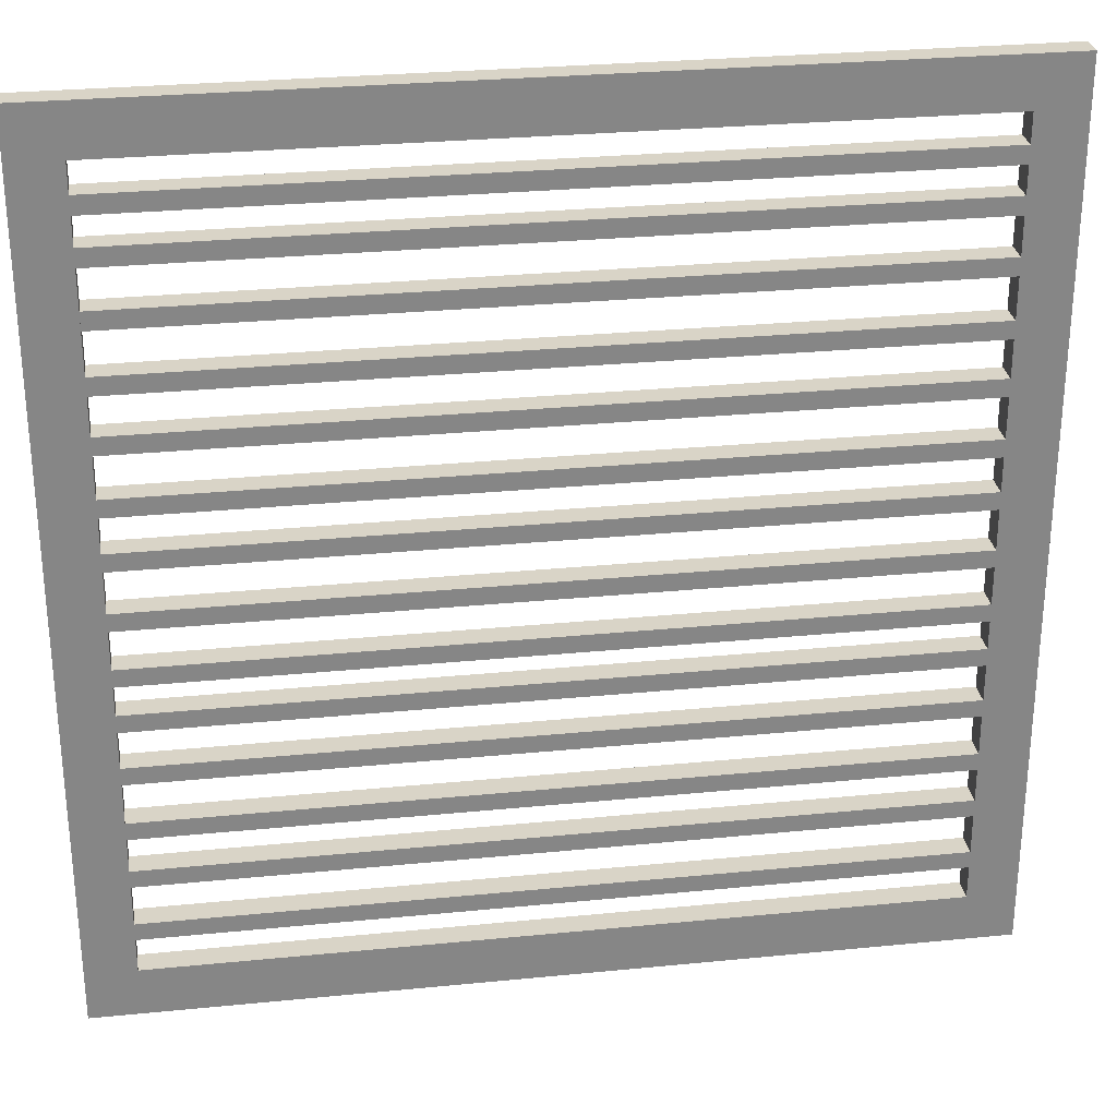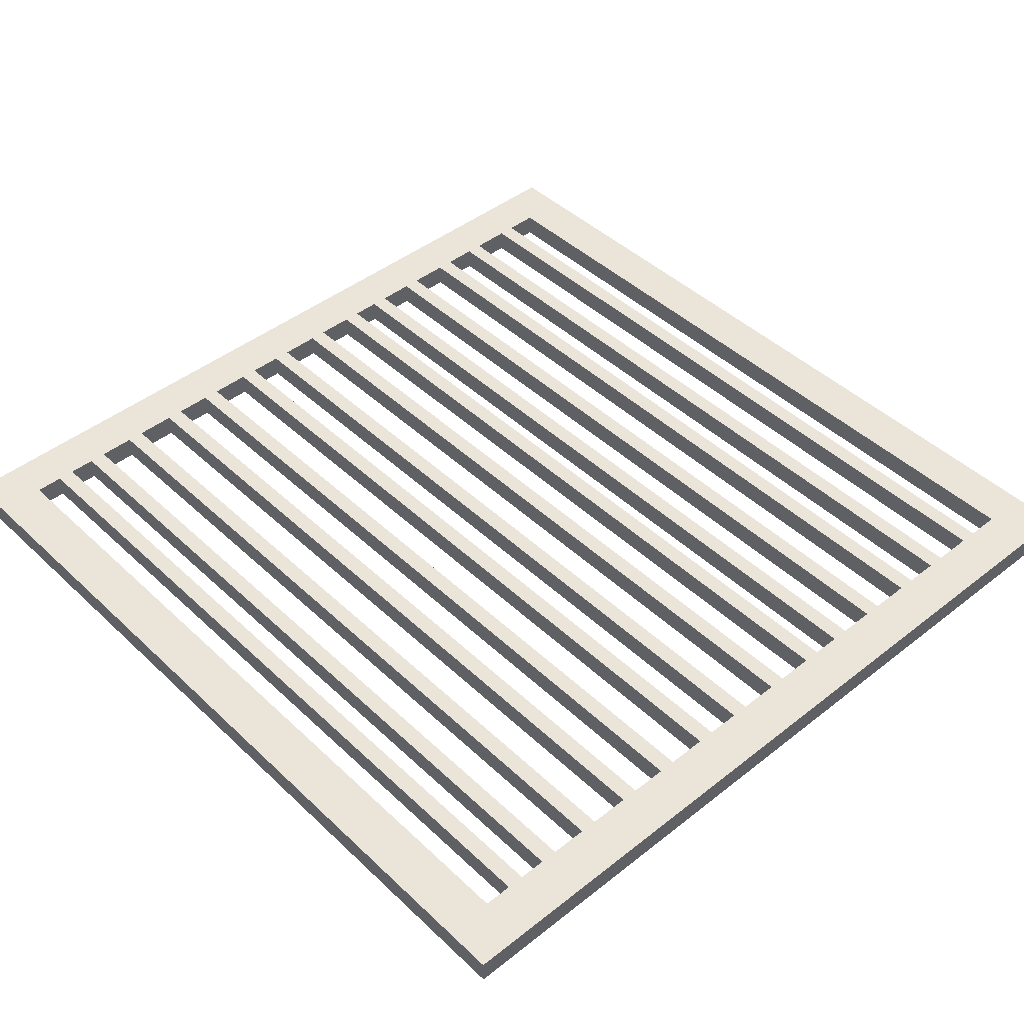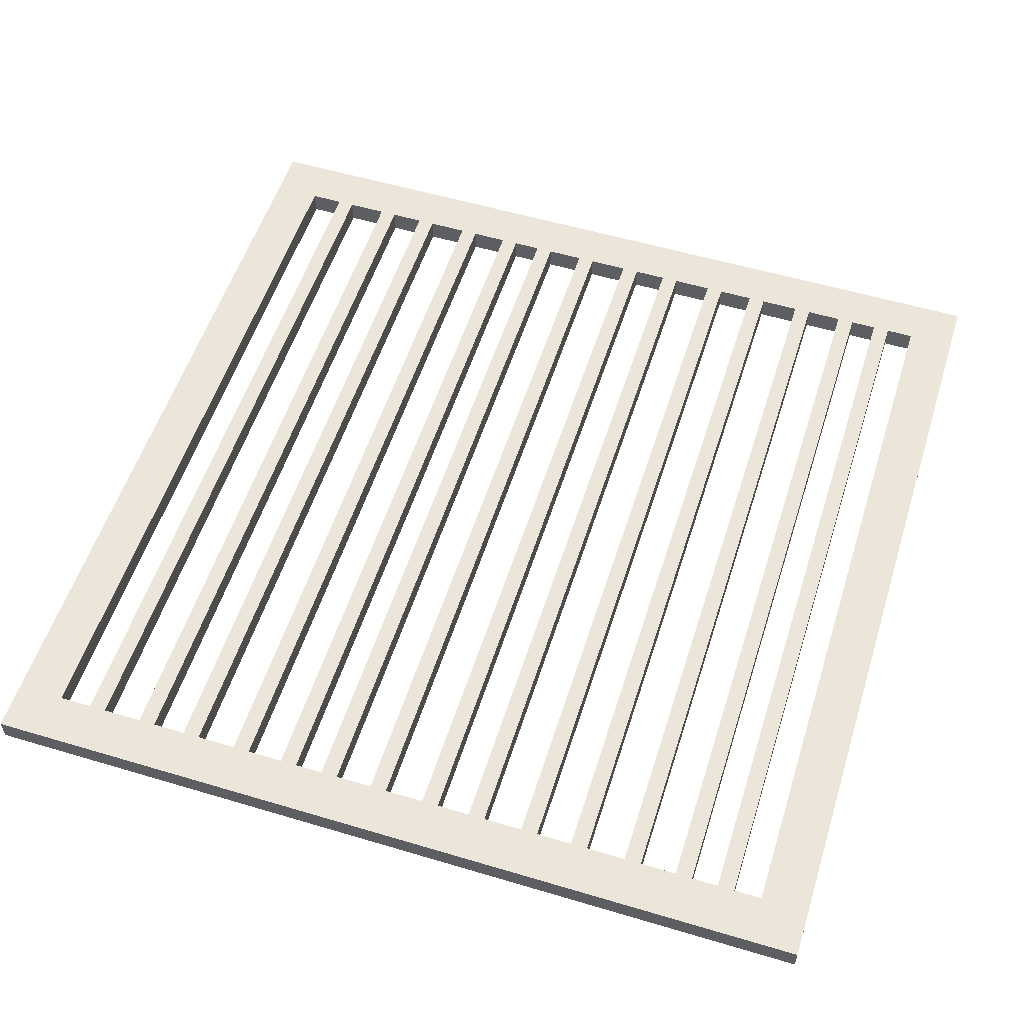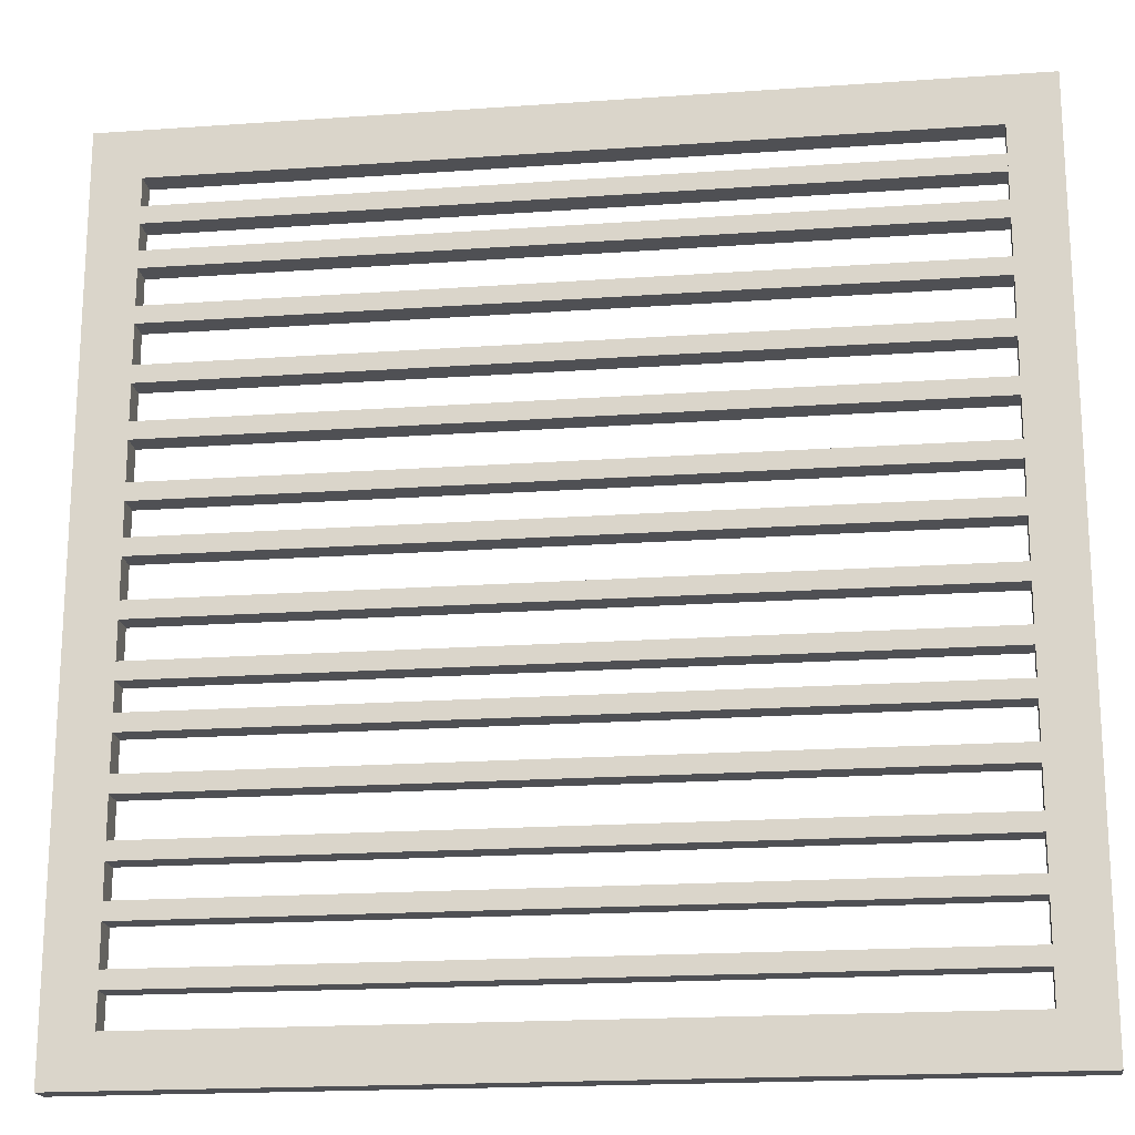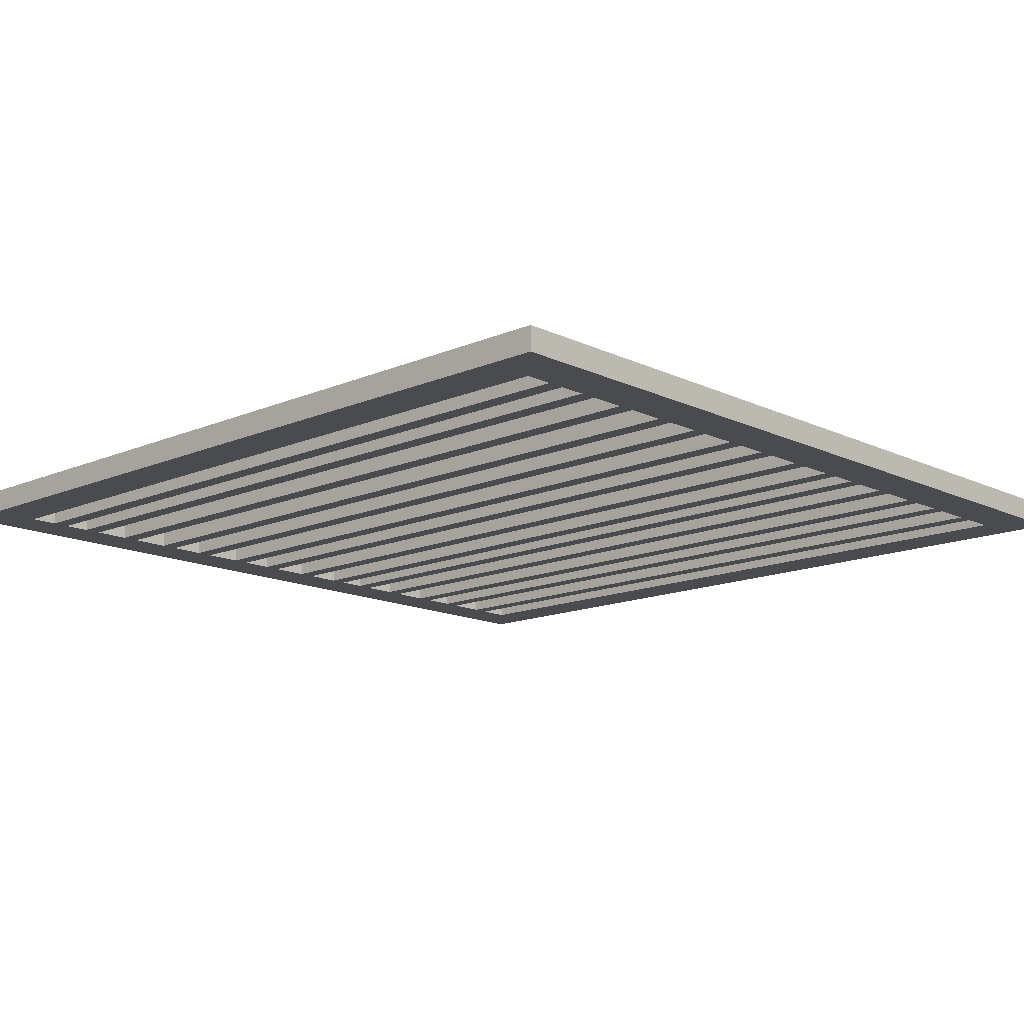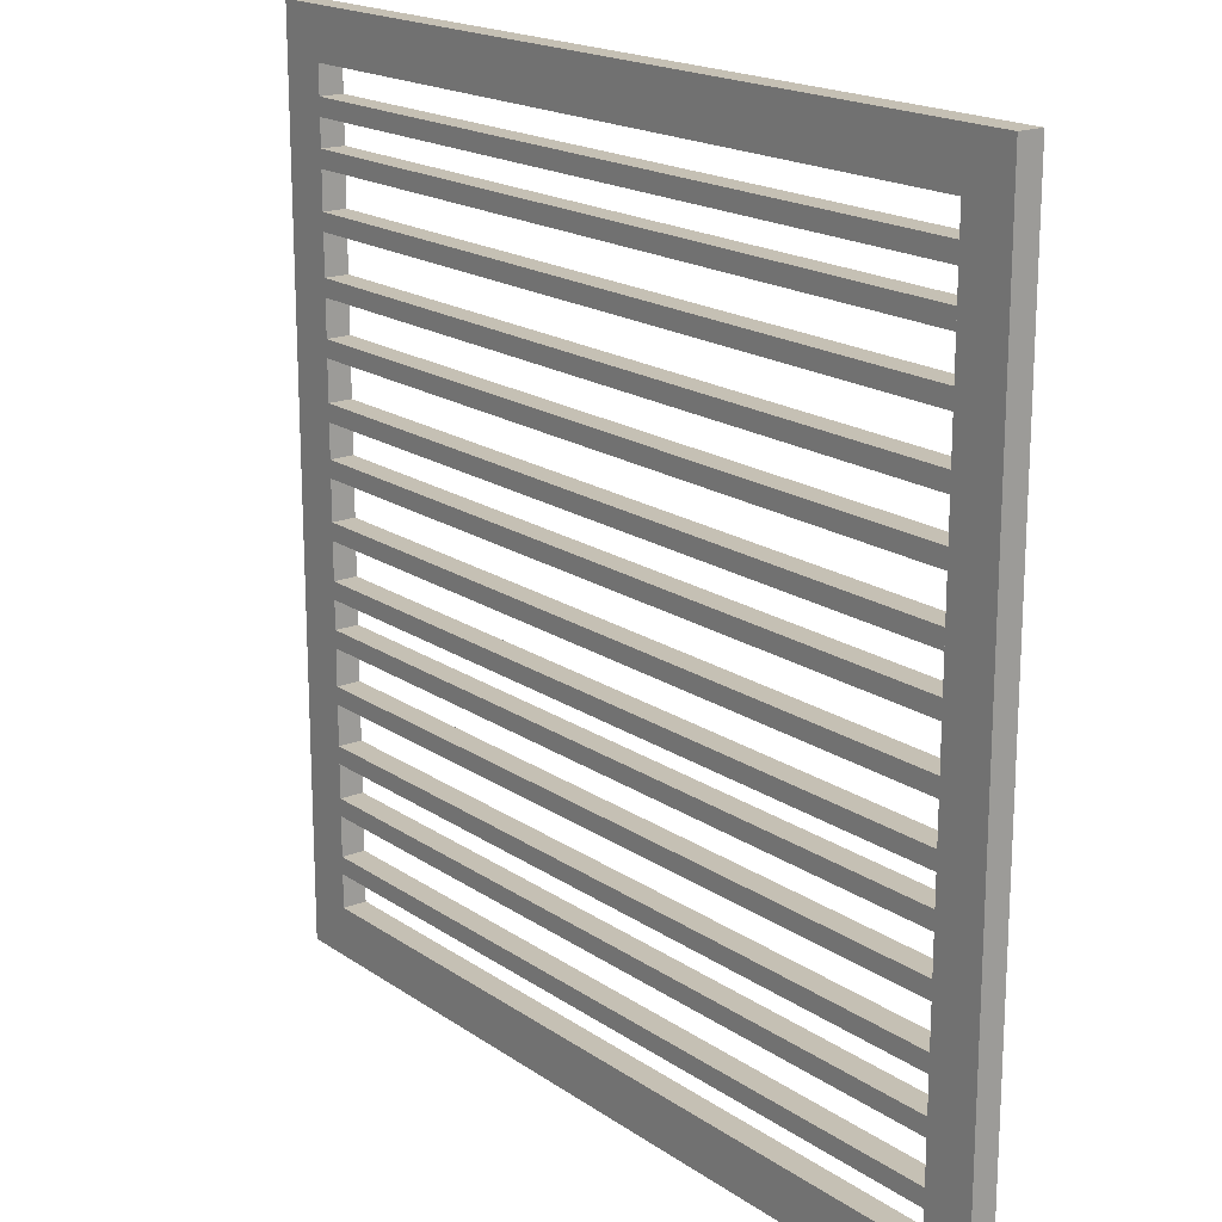
<metadata>
{"format":"obj","ext":"obj","renderer":"f3d","projection":"perspective","resolution":1024,"background":"white","views":[{"elev":28.4,"azim":171.5,"up":"+Z"},{"elev":44.7,"azim":47.5,"up":"+Y"},{"elev":55.1,"azim":-72.5,"up":"+Y"},{"elev":-19.1,"azim":-172.4,"up":"+Z"},{"elev":-14.1,"azim":43.5,"up":"+Y"},{"elev":18.3,"azim":52.3,"up":"+Z"}]}
</metadata>
<code>
g default
v 2.665 -0.0832 -1.293
v 2.665 0.0832 -1.293
v -2.665 0.0832 -1.293
v -2.665 -0.0832 -1.293
v -2.665 -0.0832 -1.174
v 2.665 -0.0832 -1.174
v -2.665 0.0832 -1.174
v 2.665 0.0832 -1.174
v 2.665 -0.0832 1.674
v 2.665 0.0832 1.674
v -2.665 0.0832 1.674
v -2.665 -0.0832 1.674
v -2.665 -0.0832 1.793
v 2.665 -0.0832 1.793
v -2.665 0.0832 1.793
v 2.665 0.0832 1.793
v 2.665 -0.0832 -1.569
v 2.665 0.0832 -1.569
v -2.665 0.0832 -1.569
v -2.665 -0.0832 -1.569
v -2.665 0.0832 -1.688
v 2.665 0.0832 -1.688
v -2.665 -0.0832 -1.688
v 2.665 -0.0832 -1.688
v 2.665 -0.0832 -0.1121
v 2.665 0.0832 -0.1121
v -2.665 0.0832 -0.1121
v -2.665 -0.0832 -0.1121
v -2.665 0.0832 -0.2312
v 2.665 0.0832 -0.2312
v -2.665 -0.0832 -0.2312
v 2.665 -0.0832 -0.2312
v 2.665 -0.0832 -2.038
v 2.665 0.0832 -2.038
v -2.665 0.0832 -2.038
v -2.665 -0.0832 -2.038
v -2.665 -0.0832 -1.919
v 2.665 -0.0832 -1.919
v -2.665 0.0832 -1.919
v 2.665 0.0832 -1.919
v 2.665 -0.0832 -0.6084
v 2.665 0.0832 -0.6084
v -2.665 0.0832 -0.6084
v -2.665 -0.0832 -0.6084
v -2.665 -0.0832 -0.4893
v 2.665 -0.0832 -0.4893
v -2.665 0.0832 -0.4893
v 2.665 0.0832 -0.4893
v 2.665 -0.0832 -0.8039
v 2.665 0.0832 -0.8039
v -2.665 0.0832 -0.8039
v -2.665 -0.0832 -0.8039
v -2.665 0.0832 -0.9229
v 2.665 0.0832 -0.9229
v -2.665 -0.0832 -0.9229
v 2.665 -0.0832 -0.9229
v 3 -0.0832 2.665
v 3 -0.0832 -2.665
v 3 0.0832 2.665
v 3 0.0832 -2.665
v 2.665 0.0832 2.665
v 2.665 0.0832 -2.665
v 2.665 -0.0832 2.665
v 2.665 -0.0832 -2.665
v -2.665 -0.0832 2.665
v -2.665 -0.0832 -2.665
v -2.665 0.0832 2.665
v -2.665 0.0832 -2.665
v -3 0.0832 2.665
v -3 0.0832 -2.665
v -3 -0.0832 2.665
v -3 -0.0832 -2.665
v -3 -0.0832 3
v 3 -0.0832 3
v -3 0.0832 3
v 3 0.0832 3
v 2.665 0.0832 3
v 2.665 -0.0832 3
v -2.665 0.0832 3
v -2.665 -0.0832 3
v -3 0.0832 -3
v 3 0.0832 -3
v -3 -0.0832 -3
v 3 -0.0832 -3
v 2.665 -0.0832 -3
v 2.665 0.0832 -3
v -2.665 -0.0832 -3
v -2.665 0.0832 -3
v 2.665 -0.0832 -2.314
v 2.665 0.0832 -2.314
v -2.665 0.0832 -2.314
v -2.665 -0.0832 -2.314
v -2.665 0.0832 -2.433
v 2.665 0.0832 -2.433
v -2.665 -0.0832 -2.433
v 2.665 -0.0832 -2.433
v 2.665 -0.0832 0.1638
v 2.665 0.0832 0.1638
v -2.665 0.0832 0.1638
v -2.665 -0.0832 0.1638
v -2.665 -0.0832 0.2829
v 2.665 -0.0832 0.2829
v -2.665 0.0832 0.2829
v 2.665 0.0832 0.2829
v 2.665 -0.0832 2.166
v 2.665 0.0832 2.166
v -2.665 0.0832 2.166
v -2.665 -0.0832 2.166
v -2.665 0.0832 2.047
v 2.665 0.0832 2.047
v -2.665 -0.0832 2.047
v 2.665 -0.0832 2.047
v 2.665 -0.0832 1.398
v 2.665 0.0832 1.398
v -2.665 0.0832 1.398
v -2.665 -0.0832 1.398
v -2.665 0.0832 1.279
v 2.665 0.0832 1.279
v -2.665 -0.0832 1.279
v 2.665 -0.0832 1.279
v 2.665 -0.0832 0.9094
v 2.665 0.0832 0.9094
v -2.665 0.0832 0.9094
v -2.665 -0.0832 0.9094
v -2.665 -0.0832 1.028
v 2.665 -0.0832 1.028
v -2.665 0.0832 1.028
v 2.665 0.0832 1.028
v 2.665 -0.0832 2.47
v 2.665 0.0832 2.47
v -2.665 0.0832 2.47
v -2.665 -0.0832 2.47
v -2.665 0.0832 2.351
v 2.665 0.0832 2.351
v -2.665 -0.0832 2.351
v 2.665 -0.0832 2.351
v 2.665 -0.0832 0.6335
v 2.665 0.0832 0.6335
v -2.665 0.0832 0.6335
v -2.665 -0.0832 0.6335
v -2.665 0.0832 0.5145
v 2.665 0.0832 0.5145
v -2.665 -0.0832 0.5145
v 2.665 -0.0832 0.5145
g polySurface12
f 6 8 7 5
f 7 8 2 3
f 4 1 6 5
f 2 8 6 1
f 5 7 3 4
f 2 1 4 3
f 14 16 15 13
f 15 16 10 11
f 12 9 14 13
f 10 16 14 9
f 13 15 11 12
f 10 9 12 11
f 19 18 22 21
f 22 24 23 21
f 24 17 20 23
f 22 18 17 24
f 20 19 21 23
f 19 20 17 18
f 27 26 30 29
f 30 32 31 29
f 32 25 28 31
f 30 26 25 32
f 28 27 29 31
f 27 28 25 26
f 38 40 39 37
f 39 40 34 35
f 36 33 38 37
f 34 40 38 33
f 37 39 35 36
f 34 33 36 35
f 46 48 47 45
f 47 48 42 43
f 44 41 46 45
f 42 48 46 41
f 45 47 43 44
f 42 41 44 43
f 51 50 54 53
f 54 56 55 53
f 56 49 52 55
f 54 50 49 56
f 52 51 53 55
f 51 52 49 50
f 57 58 60 59
f 60 62 61 59
f 62 64 63 61
f 64 58 57 63
f 65 66 68 67
f 68 70 69 67
f 70 72 71 69
f 72 66 65 71
f 74 76 77 78
f 76 59 61 77
f 57 74 78 63
f 59 76 74 57
f 73 75 69 71
f 78 77 79 80
f 63 78 80 65
f 61 63 65 67
f 77 61 67 79
f 80 79 75 73
f 65 80 73 71
f 79 67 69 75
f 60 82 86 62
f 82 84 85 86
f 84 58 64 85
f 82 60 58 84
f 72 70 81 83
f 64 62 68 66
f 85 64 66 87
f 86 85 87 88
f 62 86 88 68
f 87 66 72 83
f 88 87 83 81
f 68 88 81 70
f 91 90 94 93
f 94 96 95 93
f 96 89 92 95
f 94 90 89 96
f 92 91 93 95
f 91 92 89 90
f 102 104 103 101
f 103 104 98 99
f 100 97 102 101
f 98 104 102 97
f 101 103 99 100
f 98 97 100 99
f 107 106 110 109
f 110 112 111 109
f 112 105 108 111
f 110 106 105 112
f 108 107 109 111
f 107 108 105 106
f 115 114 118 117
f 118 120 119 117
f 120 113 116 119
f 118 114 113 120
f 116 115 117 119
f 115 116 113 114
f 126 128 127 125
f 127 128 122 123
f 124 121 126 125
f 122 128 126 121
f 125 127 123 124
f 122 121 124 123
f 131 130 134 133
f 134 136 135 133
f 136 129 132 135
f 134 130 129 136
f 132 131 133 135
f 131 132 129 130
f 139 138 142 141
f 142 144 143 141
f 144 137 140 143
f 142 138 137 144
f 140 139 141 143
f 139 140 137 138

</code>
